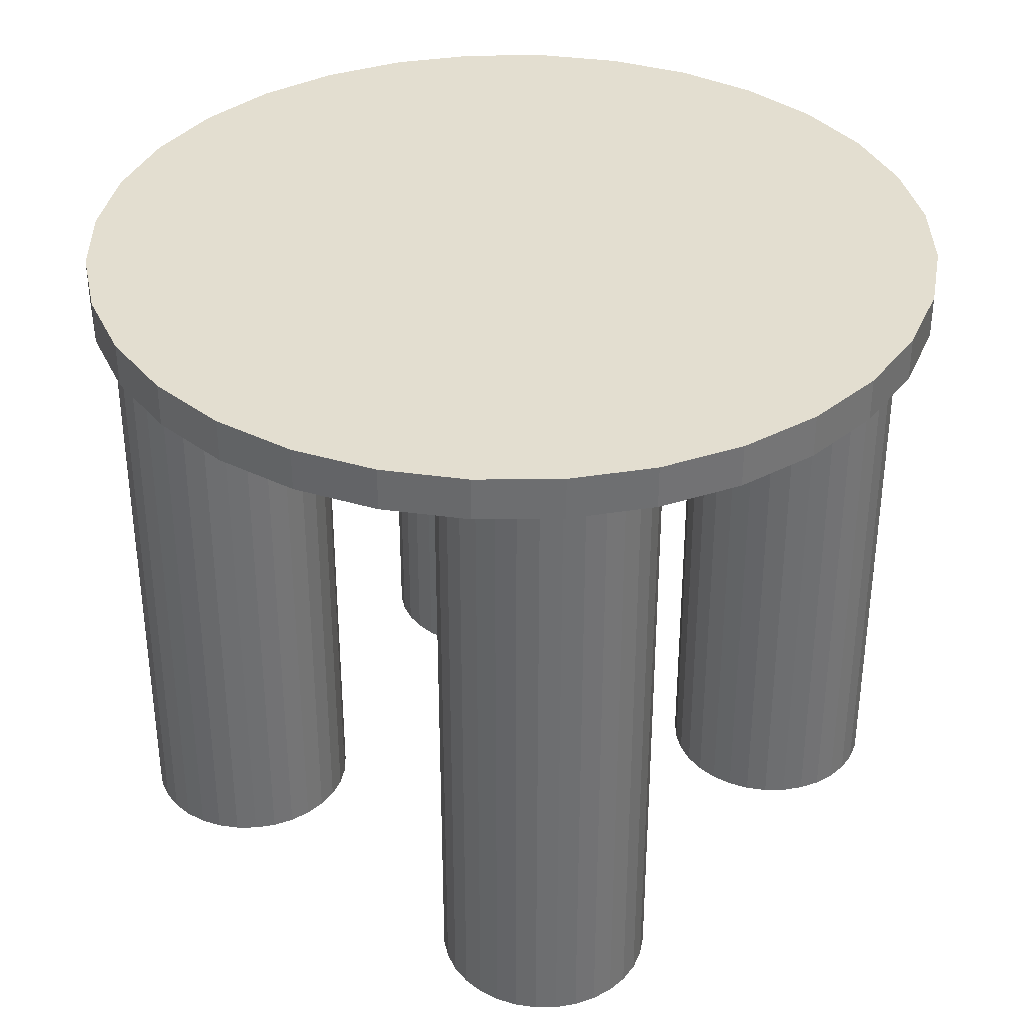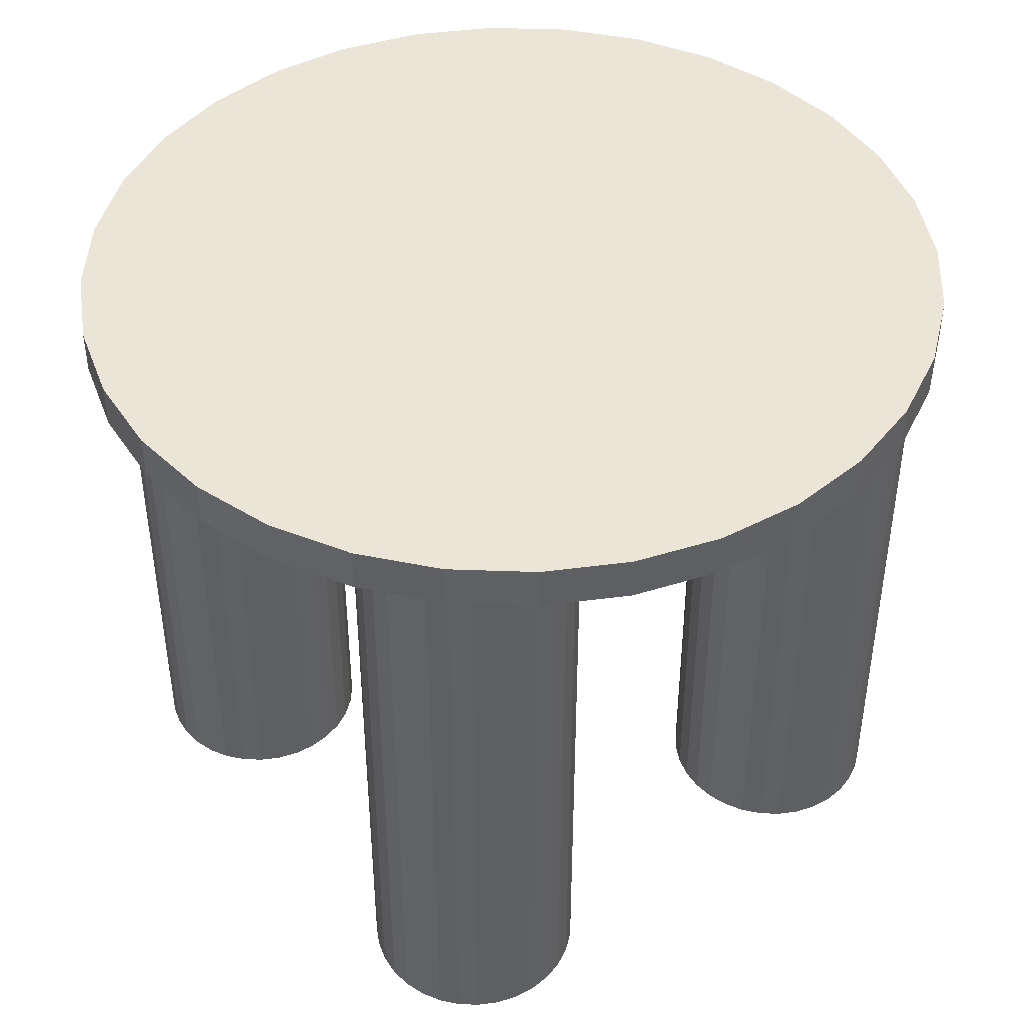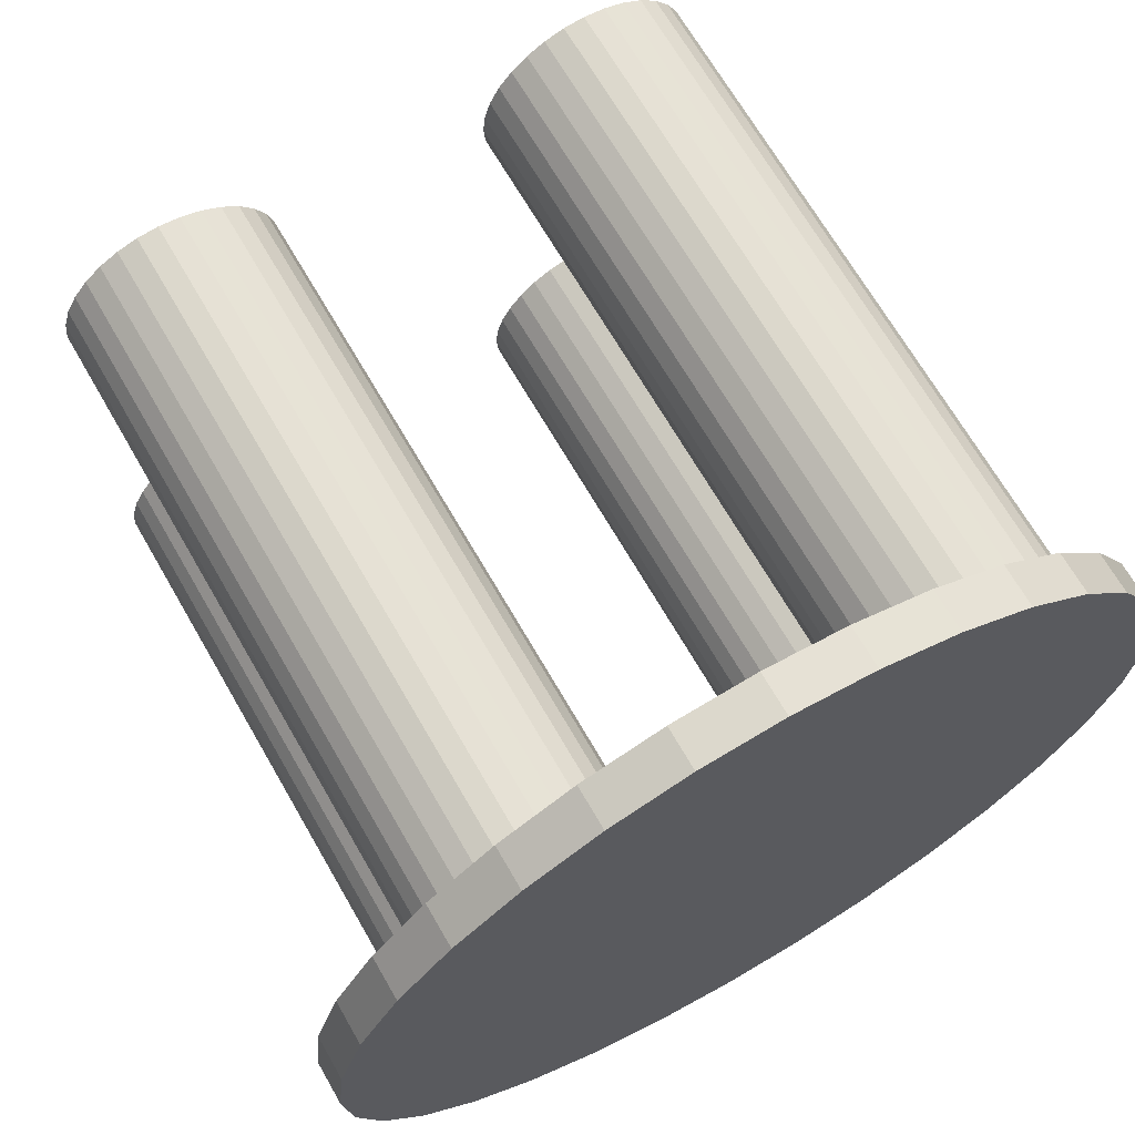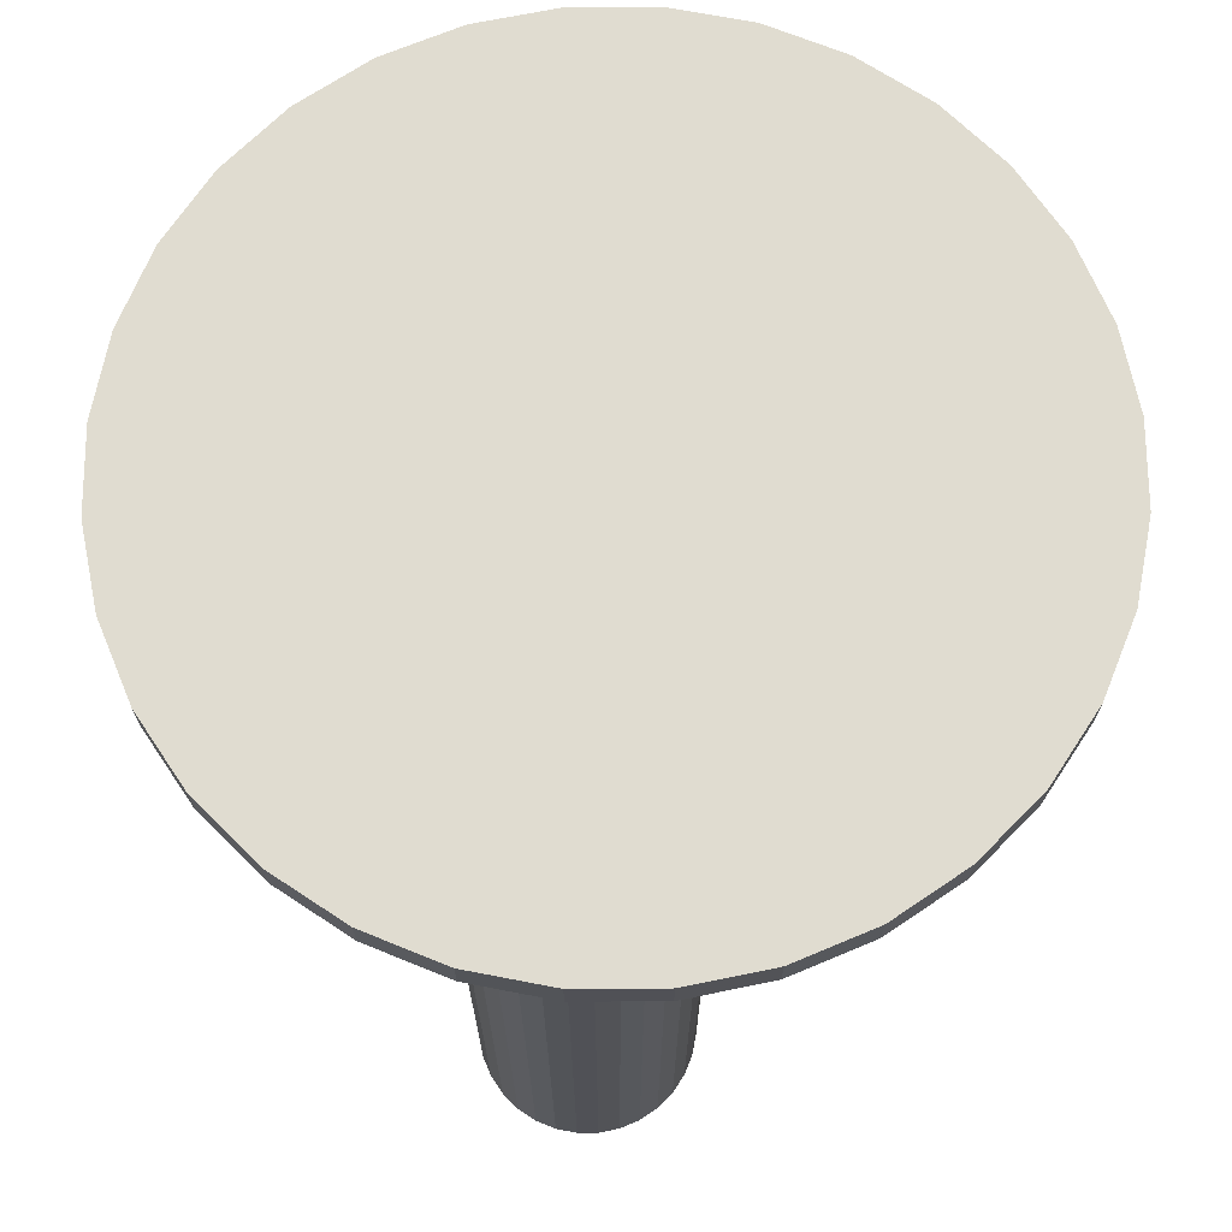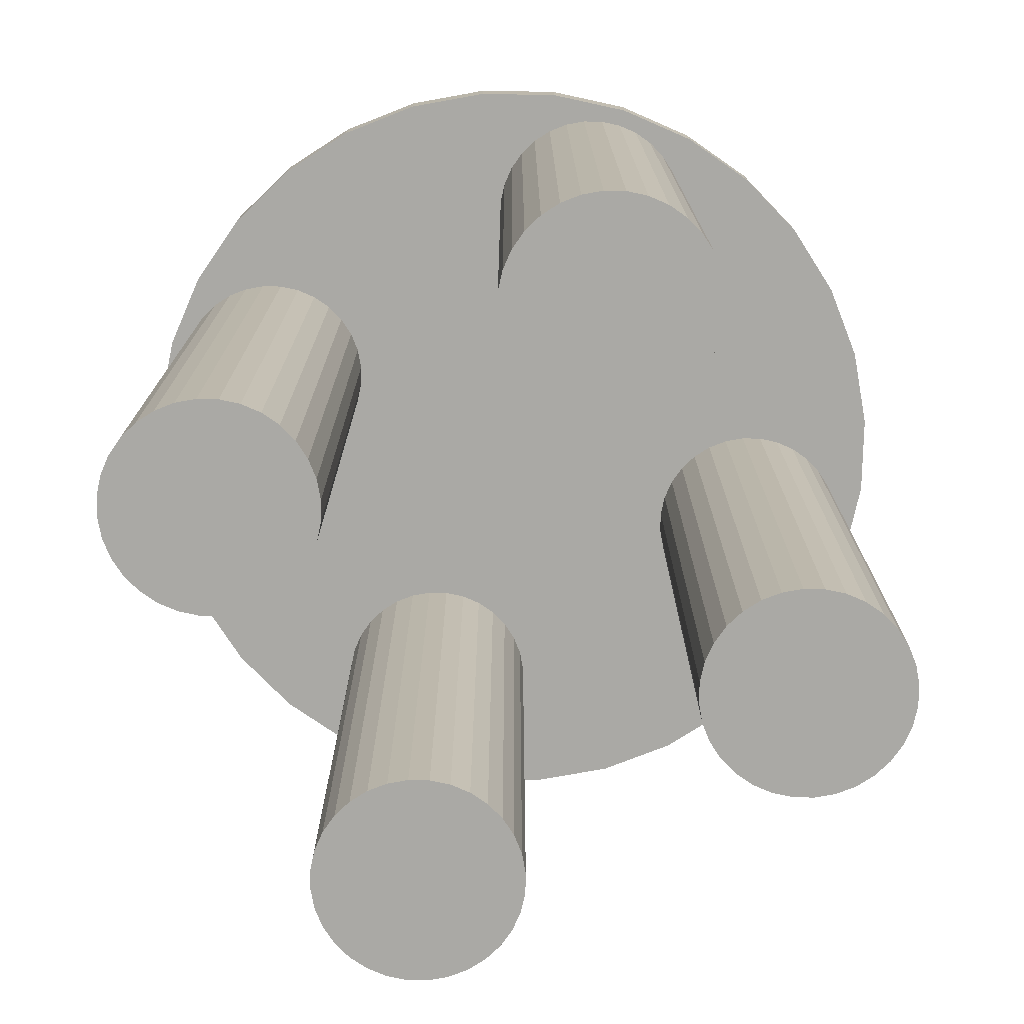
<metadata>
{"format":"obj","ext":"obj","renderer":"f3d","projection":"perspective","resolution":1024,"background":"white","views":[{"elev":35.8,"azim":-51.4,"up":"+Y"},{"elev":44.2,"azim":143.0,"up":"+Y"},{"elev":68.0,"azim":150.1,"up":"+Z"},{"elev":69.6,"azim":-39.7,"up":"+Y"},{"elev":-75.3,"azim":-152.9,"up":"+Y"}]}
</metadata>
<code>
o Cylinder.001
v 0 1.5 -1
v 0 1.6 -1
v 0.1951 1.5 -0.9808
v 0.1951 1.6 -0.9808
v 0.3827 1.5 -0.9239
v 0.3827 1.6 -0.9239
v 0.5556 1.5 -0.8315
v 0.5556 1.6 -0.8315
v 0.7071 1.5 -0.7071
v 0.7071 1.6 -0.7071
v 0.8315 1.5 -0.5556
v 0.8315 1.6 -0.5556
v 0.9239 1.5 -0.3827
v 0.9239 1.6 -0.3827
v 0.9808 1.5 -0.1951
v 0.9808 1.6 -0.1951
v 1 1.5 -0
v 1 1.6 -0
v 0.9808 1.5 0.1951
v 0.9808 1.6 0.1951
v 0.9239 1.5 0.3827
v 0.9239 1.6 0.3827
v 0.8315 1.5 0.5556
v 0.8315 1.6 0.5556
v 0.7071 1.5 0.7071
v 0.7071 1.6 0.7071
v 0.5556 1.5 0.8315
v 0.5556 1.6 0.8315
v 0.3827 1.5 0.9239
v 0.3827 1.6 0.9239
v 0.1951 1.5 0.9808
v 0.1951 1.6 0.9808
v -0 1.5 1
v -0 1.6 1
v -0.1951 1.5 0.9808
v -0.1951 1.6 0.9808
v -0.3827 1.5 0.9239
v -0.3827 1.6 0.9239
v -0.5556 1.5 0.8315
v -0.5556 1.6 0.8315
v -0.7071 1.5 0.7071
v -0.7071 1.6 0.7071
v -0.8315 1.5 0.5556
v -0.8315 1.6 0.5556
v -0.9239 1.5 0.3827
v -0.9239 1.6 0.3827
v -0.9808 1.5 0.1951
v -0.9808 1.6 0.1951
v -1 1.5 -1e-06
v -1 1.6 -1e-06
v -0.9808 1.5 -0.1951
v -0.9808 1.6 -0.1951
v -0.9239 1.5 -0.3827
v -0.9239 1.6 -0.3827
v -0.8315 1.5 -0.5556
v -0.8315 1.6 -0.5556
v -0.7071 1.5 -0.7071
v -0.7071 1.6 -0.7071
v -0.5556 1.5 -0.8315
v -0.5556 1.6 -0.8315
v -0.3827 1.5 -0.9239
v -0.3827 1.6 -0.9239
v -0.1951 1.5 -0.9808
v -0.1951 1.6 -0.9808
f 1 2 4 3
f 3 4 6 5
f 5 6 8 7
f 7 8 10 9
f 9 10 12 11
f 11 12 14 13
f 13 14 16 15
f 15 16 18 17
f 17 18 20 19
f 19 20 22 21
f 21 22 24 23
f 23 24 26 25
f 25 26 28 27
f 27 28 30 29
f 29 30 32 31
f 31 32 34 33
f 33 34 36 35
f 35 36 38 37
f 37 38 40 39
f 39 40 42 41
f 41 42 44 43
f 43 44 46 45
f 45 46 48 47
f 47 48 50 49
f 49 50 52 51
f 51 52 54 53
f 53 54 56 55
f 55 56 58 57
f 57 58 60 59
f 59 60 62 61
f 4 2 64 62 60 58 56 54 52 50 48 46 44 42 40 38 36 34 32 30 28 26 24 22 20 18 16 14 12 10 8 6
f 63 64 2 1
f 61 62 64 63
f 1 3 5 7 9 11 13 15 17 19 21 23 25 27 29 31 33 35 37 39 41 43 45 47 49 51 53 55 57 59 61 63
o Cylinder
v -0.5 0 0.25
v -0.5 1.5 0.25
v -0.4512 0 0.2548
v -0.4512 1.5 0.2548
v -0.4043 0 0.269
v -0.4043 1.5 0.269
v -0.3611 0 0.2921
v -0.3611 1.5 0.2921
v -0.3232 0 0.3232
v -0.3232 1.5 0.3232
v -0.2921 0 0.3611
v -0.2921 1.5 0.3611
v -0.269 0 0.4043
v -0.269 1.5 0.4043
v -0.2548 0 0.4512
v -0.2548 1.5 0.4512
v -0.25 0 0.5
v -0.25 1.5 0.5
v -0.2548 0 0.5488
v -0.2548 1.5 0.5488
v -0.269 0 0.5957
v -0.269 1.5 0.5957
v -0.2921 0 0.6389
v -0.2921 1.5 0.6389
v -0.3232 0 0.6768
v -0.3232 1.5 0.6768
v -0.3611 0 0.7079
v -0.3611 1.5 0.7079
v -0.4043 0 0.731
v -0.4043 1.5 0.731
v -0.4512 0 0.7452
v -0.4512 1.5 0.7452
v -0.5 0 0.75
v -0.5 1.5 0.75
v -0.5488 0 0.7452
v -0.5488 1.5 0.7452
v -0.5957 0 0.731
v -0.5957 1.5 0.731
v -0.6389 0 0.7079
v -0.6389 1.5 0.7079
v -0.6768 0 0.6768
v -0.6768 1.5 0.6768
v -0.7079 0 0.6389
v -0.7079 1.5 0.6389
v -0.731 0 0.5957
v -0.731 1.5 0.5957
v -0.7452 0 0.5488
v -0.7452 1.5 0.5488
v -0.75 0 0.5
v -0.75 1.5 0.5
v -0.7452 0 0.4512
v -0.7452 1.5 0.4512
v -0.731 0 0.4043
v -0.731 1.5 0.4043
v -0.7079 0 0.3611
v -0.7079 1.5 0.3611
v -0.6768 0 0.3232
v -0.6768 1.5 0.3232
v -0.6389 0 0.2921
v -0.6389 1.5 0.2921
v -0.5957 0 0.269
v -0.5957 1.5 0.269
v -0.5488 0 0.2548
v -0.5488 1.5 0.2548
f 65 66 68 67
f 67 68 70 69
f 69 70 72 71
f 71 72 74 73
f 73 74 76 75
f 75 76 78 77
f 77 78 80 79
f 79 80 82 81
f 81 82 84 83
f 83 84 86 85
f 85 86 88 87
f 87 88 90 89
f 89 90 92 91
f 91 92 94 93
f 93 94 96 95
f 95 96 98 97
f 97 98 100 99
f 99 100 102 101
f 101 102 104 103
f 103 104 106 105
f 105 106 108 107
f 107 108 110 109
f 109 110 112 111
f 111 112 114 113
f 113 114 116 115
f 115 116 118 117
f 117 118 120 119
f 119 120 122 121
f 121 122 124 123
f 123 124 126 125
f 68 66 128 126 124 122 120 118 116 114 112 110 108 106 104 102 100 98 96 94 92 90 88 86 84 82 80 78 76 74 72 70
f 127 128 66 65
f 125 126 128 127
f 65 67 69 71 73 75 77 79 81 83 85 87 89 91 93 95 97 99 101 103 105 107 109 111 113 115 117 119 121 123 125 127
o Cylinder.002
v 0.5 0 -0.75
v 0.5 1.5 -0.75
v 0.5488 0 -0.7452
v 0.5488 1.5 -0.7452
v 0.5957 0 -0.731
v 0.5957 1.5 -0.731
v 0.6389 0 -0.7079
v 0.6389 1.5 -0.7079
v 0.6768 0 -0.6768
v 0.6768 1.5 -0.6768
v 0.7079 0 -0.6389
v 0.7079 1.5 -0.6389
v 0.731 0 -0.5957
v 0.731 1.5 -0.5957
v 0.7452 0 -0.5488
v 0.7452 1.5 -0.5488
v 0.75 0 -0.5
v 0.75 1.5 -0.5
v 0.7452 0 -0.4512
v 0.7452 1.5 -0.4512
v 0.731 0 -0.4043
v 0.731 1.5 -0.4043
v 0.7079 0 -0.3611
v 0.7079 1.5 -0.3611
v 0.6768 0 -0.3232
v 0.6768 1.5 -0.3232
v 0.6389 0 -0.2921
v 0.6389 1.5 -0.2921
v 0.5957 0 -0.269
v 0.5957 1.5 -0.269
v 0.5488 0 -0.2548
v 0.5488 1.5 -0.2548
v 0.5 0 -0.25
v 0.5 1.5 -0.25
v 0.4512 0 -0.2548
v 0.4512 1.5 -0.2548
v 0.4043 0 -0.269
v 0.4043 1.5 -0.269
v 0.3611 0 -0.2921
v 0.3611 1.5 -0.2921
v 0.3232 0 -0.3232
v 0.3232 1.5 -0.3232
v 0.2921 0 -0.3611
v 0.2921 1.5 -0.3611
v 0.269 0 -0.4043
v 0.269 1.5 -0.4043
v 0.2548 0 -0.4512
v 0.2548 1.5 -0.4512
v 0.25 0 -0.5
v 0.25 1.5 -0.5
v 0.2548 0 -0.5488
v 0.2548 1.5 -0.5488
v 0.269 0 -0.5957
v 0.269 1.5 -0.5957
v 0.2921 0 -0.6389
v 0.2921 1.5 -0.6389
v 0.3232 0 -0.6768
v 0.3232 1.5 -0.6768
v 0.3611 0 -0.7079
v 0.3611 1.5 -0.7079
v 0.4043 0 -0.731
v 0.4043 1.5 -0.731
v 0.4512 0 -0.7452
v 0.4512 1.5 -0.7452
f 129 130 132 131
f 131 132 134 133
f 133 134 136 135
f 135 136 138 137
f 137 138 140 139
f 139 140 142 141
f 141 142 144 143
f 143 144 146 145
f 145 146 148 147
f 147 148 150 149
f 149 150 152 151
f 151 152 154 153
f 153 154 156 155
f 155 156 158 157
f 157 158 160 159
f 159 160 162 161
f 161 162 164 163
f 163 164 166 165
f 165 166 168 167
f 167 168 170 169
f 169 170 172 171
f 171 172 174 173
f 173 174 176 175
f 175 176 178 177
f 177 178 180 179
f 179 180 182 181
f 181 182 184 183
f 183 184 186 185
f 185 186 188 187
f 187 188 190 189
f 132 130 192 190 188 186 184 182 180 178 176 174 172 170 168 166 164 162 160 158 156 154 152 150 148 146 144 142 140 138 136 134
f 191 192 130 129
f 189 190 192 191
f 129 131 133 135 137 139 141 143 145 147 149 151 153 155 157 159 161 163 165 167 169 171 173 175 177 179 181 183 185 187 189 191
o Cylinder.003
v -0.5 0.01 -0.75
v -0.5 1.51 -0.75
v -0.4512 0.01 -0.7452
v -0.4512 1.51 -0.7452
v -0.4043 0.01 -0.731
v -0.4043 1.51 -0.731
v -0.3611 0.01 -0.7079
v -0.3611 1.51 -0.7079
v -0.3232 0.01 -0.6768
v -0.3232 1.51 -0.6768
v -0.2921 0.01 -0.6389
v -0.2921 1.51 -0.6389
v -0.269 0.01 -0.5957
v -0.269 1.51 -0.5957
v -0.2548 0.01 -0.5488
v -0.2548 1.51 -0.5488
v -0.25 0.01 -0.5
v -0.25 1.51 -0.5
v -0.2548 0.01 -0.4512
v -0.2548 1.51 -0.4512
v -0.269 0.01 -0.4043
v -0.269 1.51 -0.4043
v -0.2921 0.01 -0.3611
v -0.2921 1.51 -0.3611
v -0.3232 0.01 -0.3232
v -0.3232 1.51 -0.3232
v -0.3611 0.01 -0.2921
v -0.3611 1.51 -0.2921
v -0.4043 0.01 -0.269
v -0.4043 1.51 -0.269
v -0.4512 0.01 -0.2548
v -0.4512 1.51 -0.2548
v -0.5 0.01 -0.25
v -0.5 1.51 -0.25
v -0.5488 0.01 -0.2548
v -0.5488 1.51 -0.2548
v -0.5957 0.01 -0.269
v -0.5957 1.51 -0.269
v -0.6389 0.01 -0.2921
v -0.6389 1.51 -0.2921
v -0.6768 0.01 -0.3232
v -0.6768 1.51 -0.3232
v -0.7079 0.01 -0.3611
v -0.7079 1.51 -0.3611
v -0.731 0.01 -0.4043
v -0.731 1.51 -0.4043
v -0.7452 0.01 -0.4512
v -0.7452 1.51 -0.4512
v -0.75 0.01 -0.5
v -0.75 1.51 -0.5
v -0.7452 0.01 -0.5488
v -0.7452 1.51 -0.5488
v -0.731 0.01 -0.5957
v -0.731 1.51 -0.5957
v -0.7079 0.01 -0.6389
v -0.7079 1.51 -0.6389
v -0.6768 0.01 -0.6768
v -0.6768 1.51 -0.6768
v -0.6389 0.01 -0.7079
v -0.6389 1.51 -0.7079
v -0.5957 0.01 -0.731
v -0.5957 1.51 -0.731
v -0.5488 0.01 -0.7452
v -0.5488 1.51 -0.7452
f 193 194 196 195
f 195 196 198 197
f 197 198 200 199
f 199 200 202 201
f 201 202 204 203
f 203 204 206 205
f 205 206 208 207
f 207 208 210 209
f 209 210 212 211
f 211 212 214 213
f 213 214 216 215
f 215 216 218 217
f 217 218 220 219
f 219 220 222 221
f 221 222 224 223
f 223 224 226 225
f 225 226 228 227
f 227 228 230 229
f 229 230 232 231
f 231 232 234 233
f 233 234 236 235
f 235 236 238 237
f 237 238 240 239
f 239 240 242 241
f 241 242 244 243
f 243 244 246 245
f 245 246 248 247
f 247 248 250 249
f 249 250 252 251
f 251 252 254 253
f 196 194 256 254 252 250 248 246 244 242 240 238 236 234 232 230 228 226 224 222 220 218 216 214 212 210 208 206 204 202 200 198
f 255 256 194 193
f 253 254 256 255
f 193 195 197 199 201 203 205 207 209 211 213 215 217 219 221 223 225 227 229 231 233 235 237 239 241 243 245 247 249 251 253 255
o Cylinder.004
v 0.5 0 0.25
v 0.5 1.5 0.25
v 0.5488 0 0.2548
v 0.5488 1.5 0.2548
v 0.5957 0 0.269
v 0.5957 1.5 0.269
v 0.6389 0 0.2921
v 0.6389 1.5 0.2921
v 0.6768 0 0.3232
v 0.6768 1.5 0.3232
v 0.7079 0 0.3611
v 0.7079 1.5 0.3611
v 0.731 0 0.4043
v 0.731 1.5 0.4043
v 0.7452 0 0.4512
v 0.7452 1.5 0.4512
v 0.75 0 0.5
v 0.75 1.5 0.5
v 0.7452 0 0.5488
v 0.7452 1.5 0.5488
v 0.731 0 0.5957
v 0.731 1.5 0.5957
v 0.7079 0 0.6389
v 0.7079 1.5 0.6389
v 0.6768 0 0.6768
v 0.6768 1.5 0.6768
v 0.6389 0 0.7079
v 0.6389 1.5 0.7079
v 0.5957 0 0.731
v 0.5957 1.5 0.731
v 0.5488 0 0.7452
v 0.5488 1.5 0.7452
v 0.5 0 0.75
v 0.5 1.5 0.75
v 0.4512 0 0.7452
v 0.4512 1.5 0.7452
v 0.4043 0 0.731
v 0.4043 1.5 0.731
v 0.3611 0 0.7079
v 0.3611 1.5 0.7079
v 0.3232 0 0.6768
v 0.3232 1.5 0.6768
v 0.2921 0 0.6389
v 0.2921 1.5 0.6389
v 0.269 0 0.5957
v 0.269 1.5 0.5957
v 0.2548 0 0.5488
v 0.2548 1.5 0.5488
v 0.25 0 0.5
v 0.25 1.5 0.5
v 0.2548 0 0.4512
v 0.2548 1.5 0.4512
v 0.269 0 0.4043
v 0.269 1.5 0.4043
v 0.2921 0 0.3611
v 0.2921 1.5 0.3611
v 0.3232 0 0.3232
v 0.3232 1.5 0.3232
v 0.3611 0 0.2921
v 0.3611 1.5 0.2921
v 0.4043 0 0.269
v 0.4043 1.5 0.269
v 0.4512 0 0.2548
v 0.4512 1.5 0.2548
f 257 258 260 259
f 259 260 262 261
f 261 262 264 263
f 263 264 266 265
f 265 266 268 267
f 267 268 270 269
f 269 270 272 271
f 271 272 274 273
f 273 274 276 275
f 275 276 278 277
f 277 278 280 279
f 279 280 282 281
f 281 282 284 283
f 283 284 286 285
f 285 286 288 287
f 287 288 290 289
f 289 290 292 291
f 291 292 294 293
f 293 294 296 295
f 295 296 298 297
f 297 298 300 299
f 299 300 302 301
f 301 302 304 303
f 303 304 306 305
f 305 306 308 307
f 307 308 310 309
f 309 310 312 311
f 311 312 314 313
f 313 314 316 315
f 315 316 318 317
f 260 258 320 318 316 314 312 310 308 306 304 302 300 298 296 294 292 290 288 286 284 282 280 278 276 274 272 270 268 266 264 262
f 319 320 258 257
f 317 318 320 319
f 257 259 261 263 265 267 269 271 273 275 277 279 281 283 285 287 289 291 293 295 297 299 301 303 305 307 309 311 313 315 317 319

</code>
